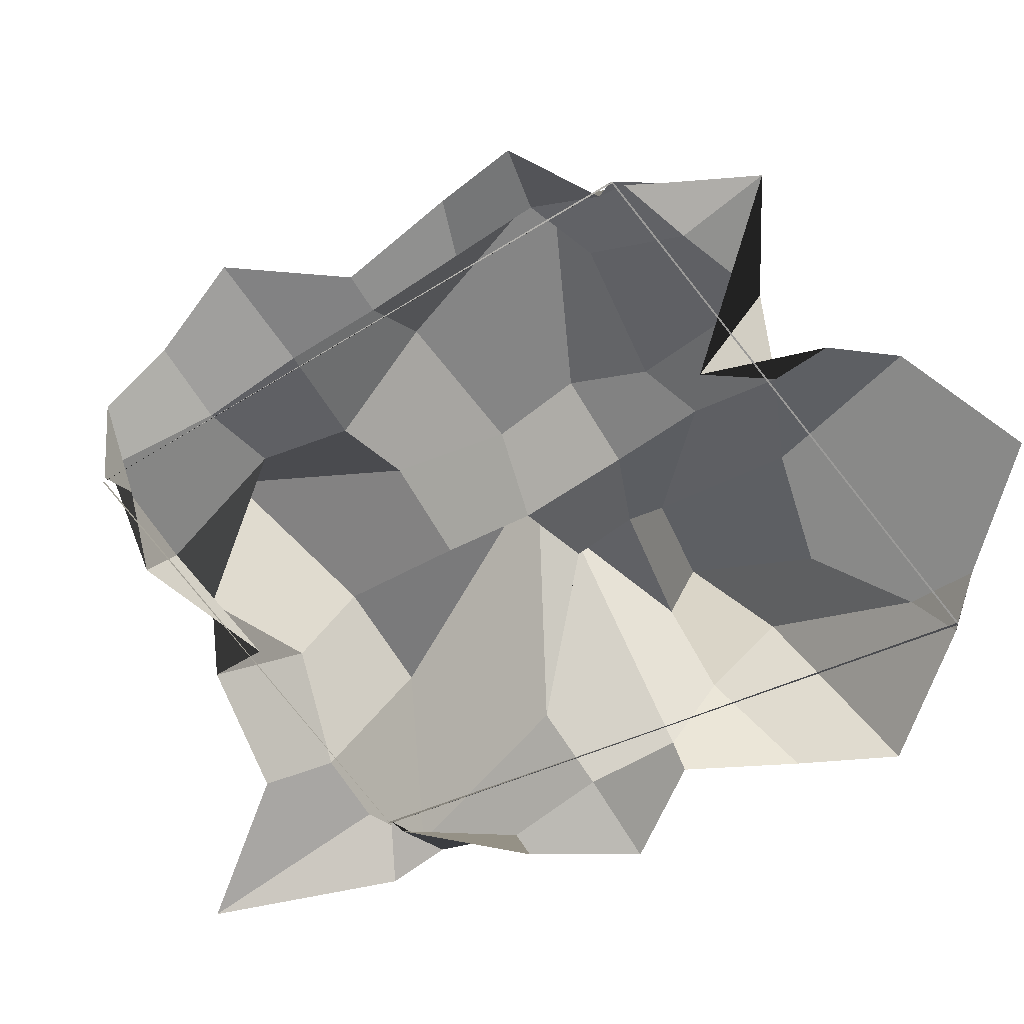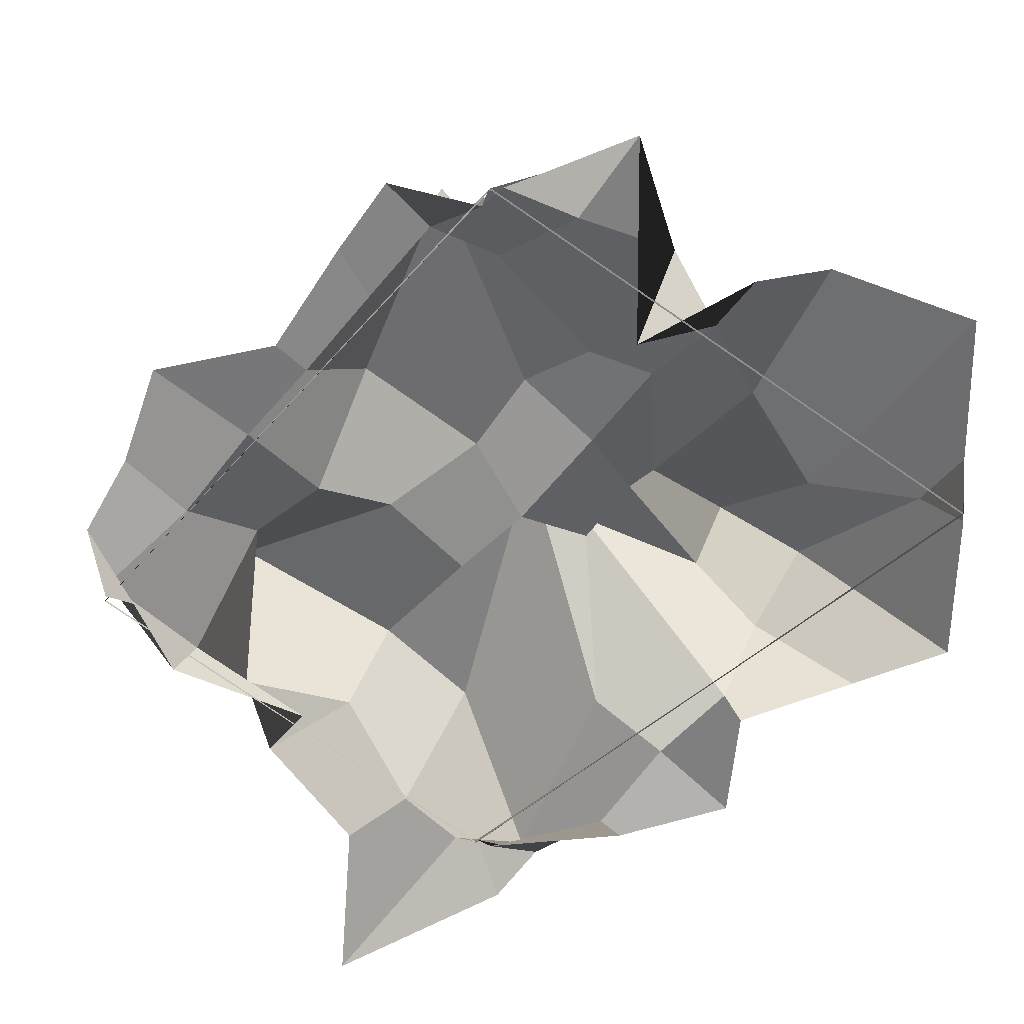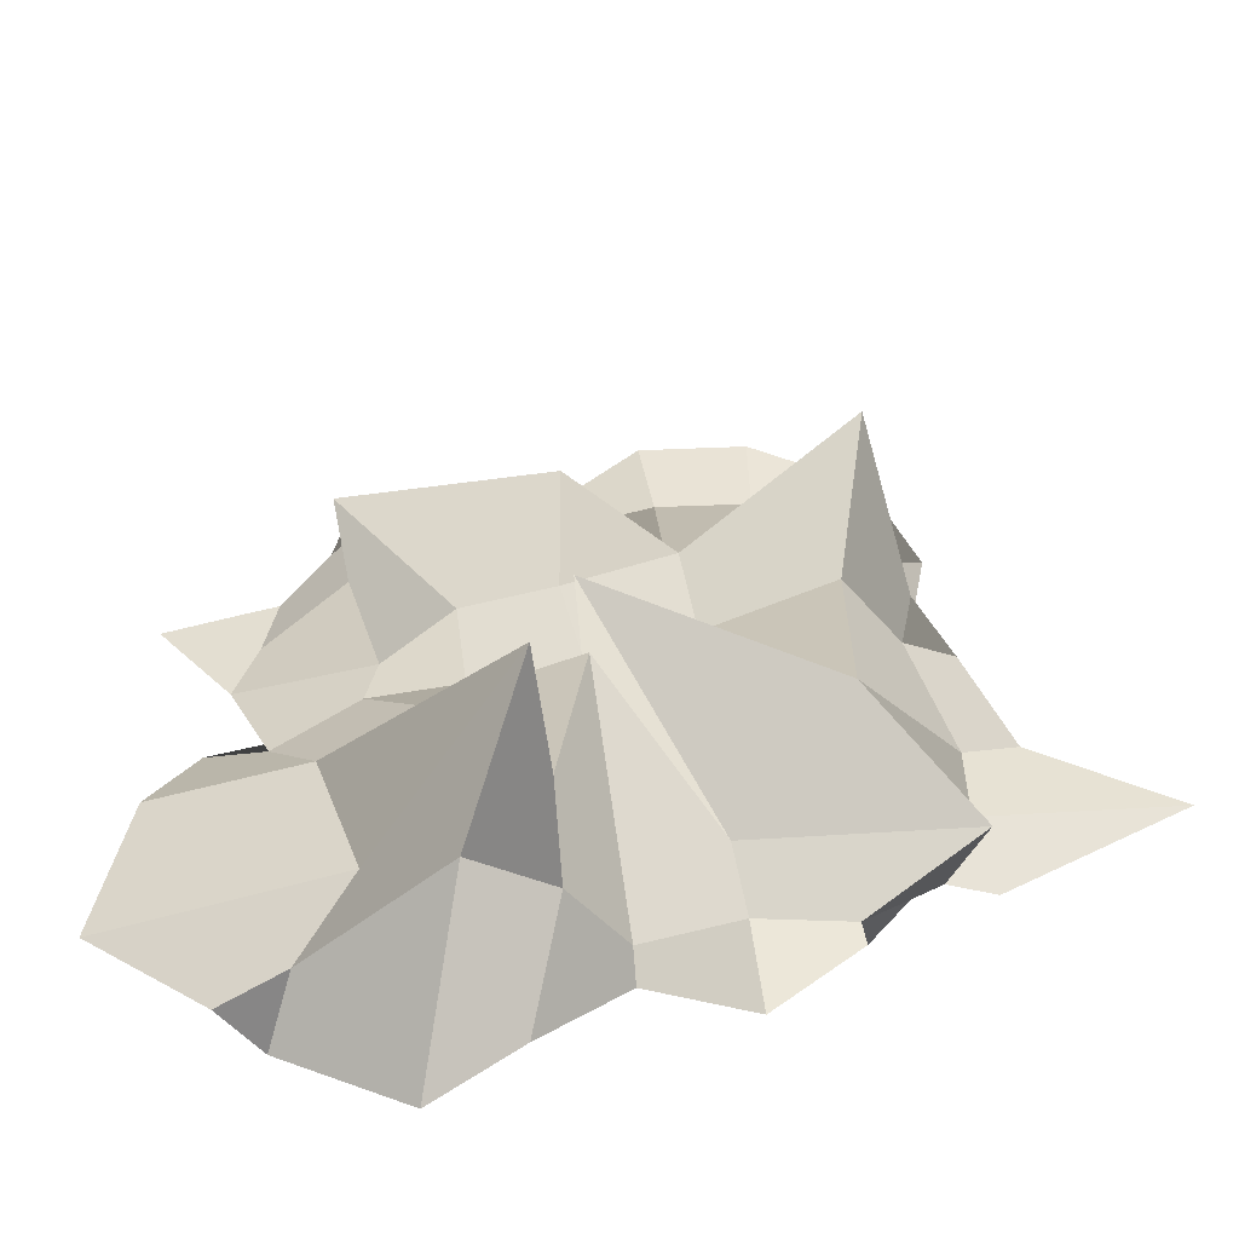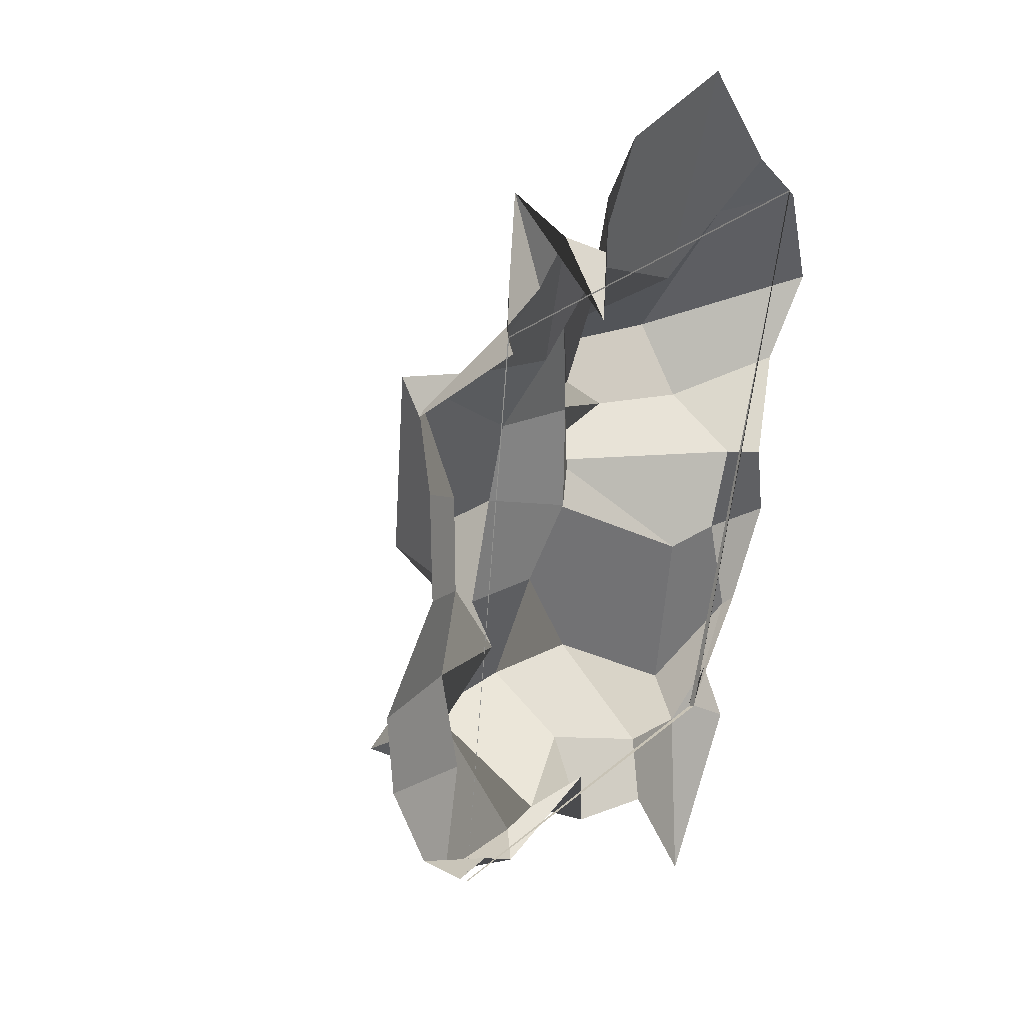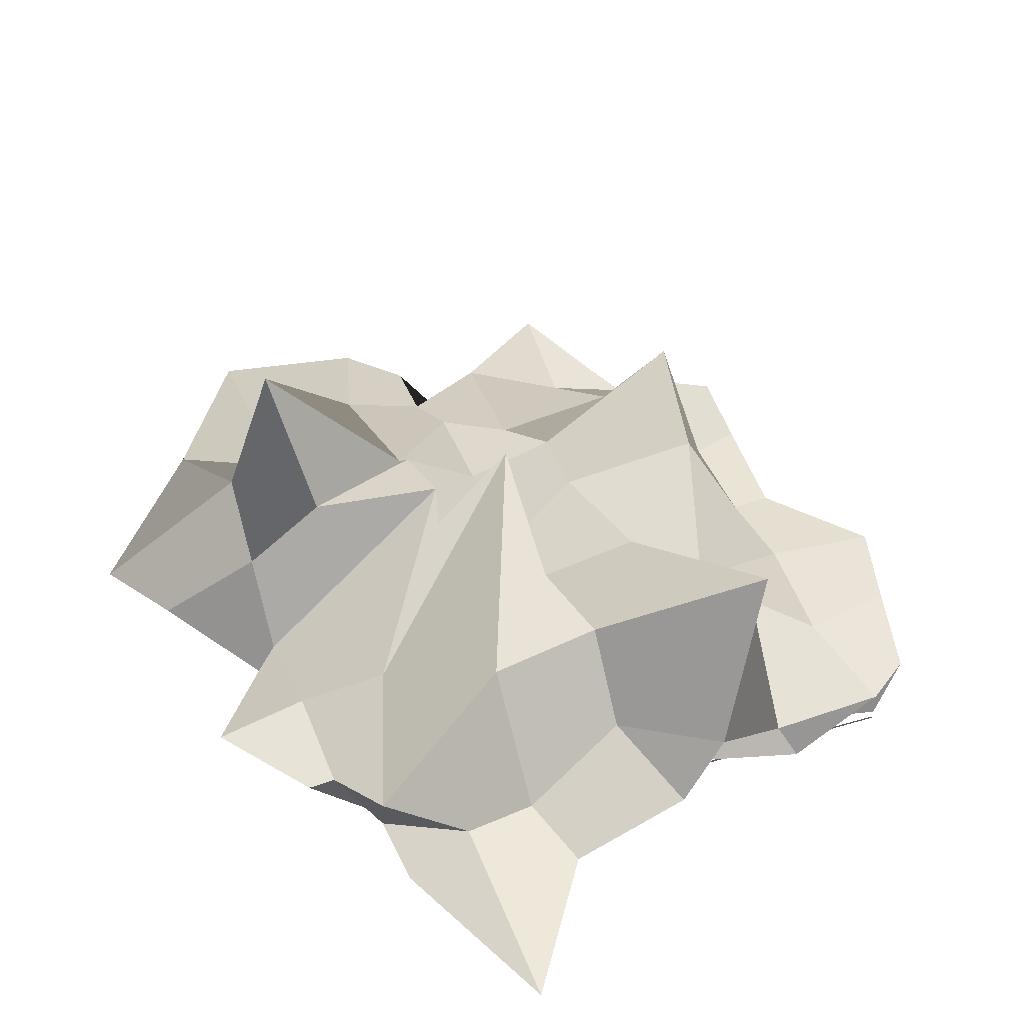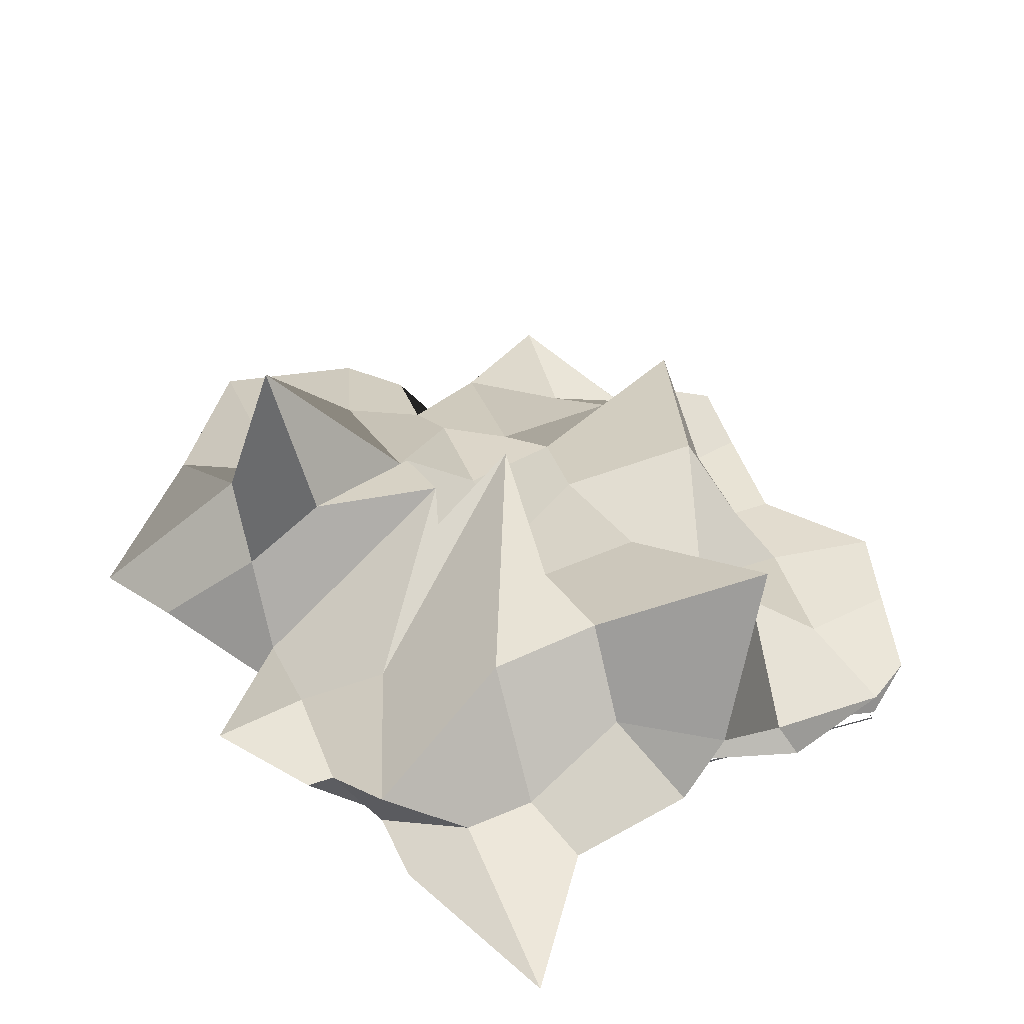
<metadata>
{"format":"obj","ext":"obj","renderer":"f3d","projection":"perspective","resolution":1024,"background":"white","views":[{"elev":-71.5,"azim":-56.7,"up":"+Y"},{"elev":-67.9,"azim":-40.2,"up":"+Y"},{"elev":41.2,"azim":82.3,"up":"+Y"},{"elev":19.3,"azim":-55.4,"up":"+Z"},{"elev":46.1,"azim":157.7,"up":"+Y"},{"elev":44.2,"azim":157.8,"up":"+Y"}]}
</metadata>
<code>
o Cube
v 2.093 0.8611 -3.328
v 2.091 0.7901 -3.307
v 3.386 0.3287 3.565
v 3.366 0.3313 3.582
v -3.17 0.8022 -3.609
v -3.172 0.8017 -3.626
v -2.99 0.3326 3.003
v -2.971 0.3281 3.024
v 2.11 0.8843 -3.306
v 3.385 0.3318 3.566
v -3.19 0.8843 -3.607
v -2.993 0.3318 3.006
v -0.000389 0.9628 3.966
v 3.334 0.611 0.001454
v -3.553 0.9666 0.002909
v -0.5388 0.9051 -3.949
v 0.000576 1.567 0.01194
v -2.054 0.8844 4.372
v 4.603 0.7164 2.153
v -3.974 1.241 -2.27
v 2.014 0.974 -5.777
v 2.054 0.6906 5.228
v 3.412 0.9705 -2.196
v -3.78 0.9332 2.219
v -2.014 0.9742 -3.893
v -0.004054 1.567 2.306
v 0.001362 2.602 -2.519
v 0.9116 2.744 0.128
v -2.385 2.376 0.01858
v -2.188 1.852 -2.218
v 2.924 1.905 -3.437
v -2.295 1.175 2.333
v 2.664 4.512 0.8639
v -2.635 0.5653 3.444
v 3.43 0.3054 3.515
v -3.836 0.9247 -3.097
v 2.725 0.7263 -3.659
v 0.5258 0.9298 4.607
v 4.136 0.9705 -1.096
v -3.721 0.8586 1.333
v -0.4959 0.943 -3.381
v 0.001678 0.9685 3.304
v 0.000165 2.071 -1.089
v 3.116 0.9672 0.003954
v -0.8635 2.091 0.2142
v -0.6004 0.6247 2.656
v 4.131 0.9208 1.097
v -4.412 0.9705 -1.099
v 0.925 0.9386 -4.274
v 3.029 0.5643 4.006
v 2.291 0.8753 -3.261
v -2.931 0.3055 2.819
v -2.913 0.725 -3.403
v -0.002341 1.543 1.264
v -0.00101 1.667 -3.201
v 0.8858 2.094 0.1594
v -3.114 0.968 -0.002454
v -2.095 1.187 -1.096
v -1.957 1.058 -3.526
v -1.86 3.241 -3.066
v -3.109 0.9694 -2.198
v 2.09 1.19 -1.095
v 1.957 1.057 -3.529
v 3.11 0.9694 -2.193
v 1.184 2.331 -2.461
v -2.024 0.5687 3.329
v -3.191 1.615 2.414
v -0.7784 1.318 2.104
v -3.039 1.436 2.035
v 2.209 1.425 2.503
v 2.249 2.469 0.6372
v 3.031 2.3 1.587
v 0.9578 2.151 1.291
v 1.018 2.629 0.8249
v 3.111 1.833 0.6593
v 3.259 1.283 3.213
v -3.115 0.976 1.104
v -1.015 1.773 1.267
v -0.9112 0.9626 3.656
v 1.209 1.215 -3.577
v 2.823 1.064 -3.059
v 3.113 1.178 -1.102
v -3.235 1.066 -3.541
v -1.212 1.214 -3.578
v -1.134 2.162 -1.055
v -3.112 1.178 -1.096
v -0.001587 2.957 0.1629
v -2.867 0.4272 3.097
v 1.098 1.818 2.826
f 89 42 13 38
f 4 3 7 8
f 8 7 5 6
f 2 1 3 4
f 6 5 1 2
f 88 52 12 34
f 87 43 17 56
f 86 48 15 57
f 85 58 29 45
f 84 59 30 60
f 83 36 20 61
f 82 62 28 44
f 81 63 31 64
f 80 55 27 65
f 79 66 18 46
f 78 67 32 68
f 77 40 24 69
f 76 70 22 50
f 75 71 33 72
f 74 54 26 73
f 71 74 73 33
f 28 56 74 71
f 56 17 54 74
f 47 75 72 19
f 14 44 75 47
f 44 28 71 75
f 35 76 50 10
f 19 72 76 35
f 72 33 70 76
f 67 77 69 32
f 29 57 77 67
f 57 15 40 77
f 54 78 68 26
f 17 45 78 54
f 45 29 67 78
f 42 79 46 13
f 26 68 79 42
f 68 32 66 79
f 63 80 65 31
f 21 49 80 63
f 49 16 55 80
f 51 81 64 23
f 9 37 81 51
f 37 21 63 81
f 39 82 44 14
f 23 64 82 39
f 64 31 62 82
f 59 83 61 30
f 25 53 83 59
f 53 11 36 83
f 55 84 60 27
f 16 41 84 55
f 41 25 59 84
f 43 85 45 17
f 27 60 85 43
f 60 30 58 85
f 58 86 57 29
f 30 61 86 58
f 61 20 48 86
f 62 87 56 28
f 31 65 87 62
f 65 27 43 87
f 66 88 34 18
f 32 69 88 66
f 69 24 52 88
f 70 89 38 22
f 33 73 89 70
f 73 26 42 89

</code>
